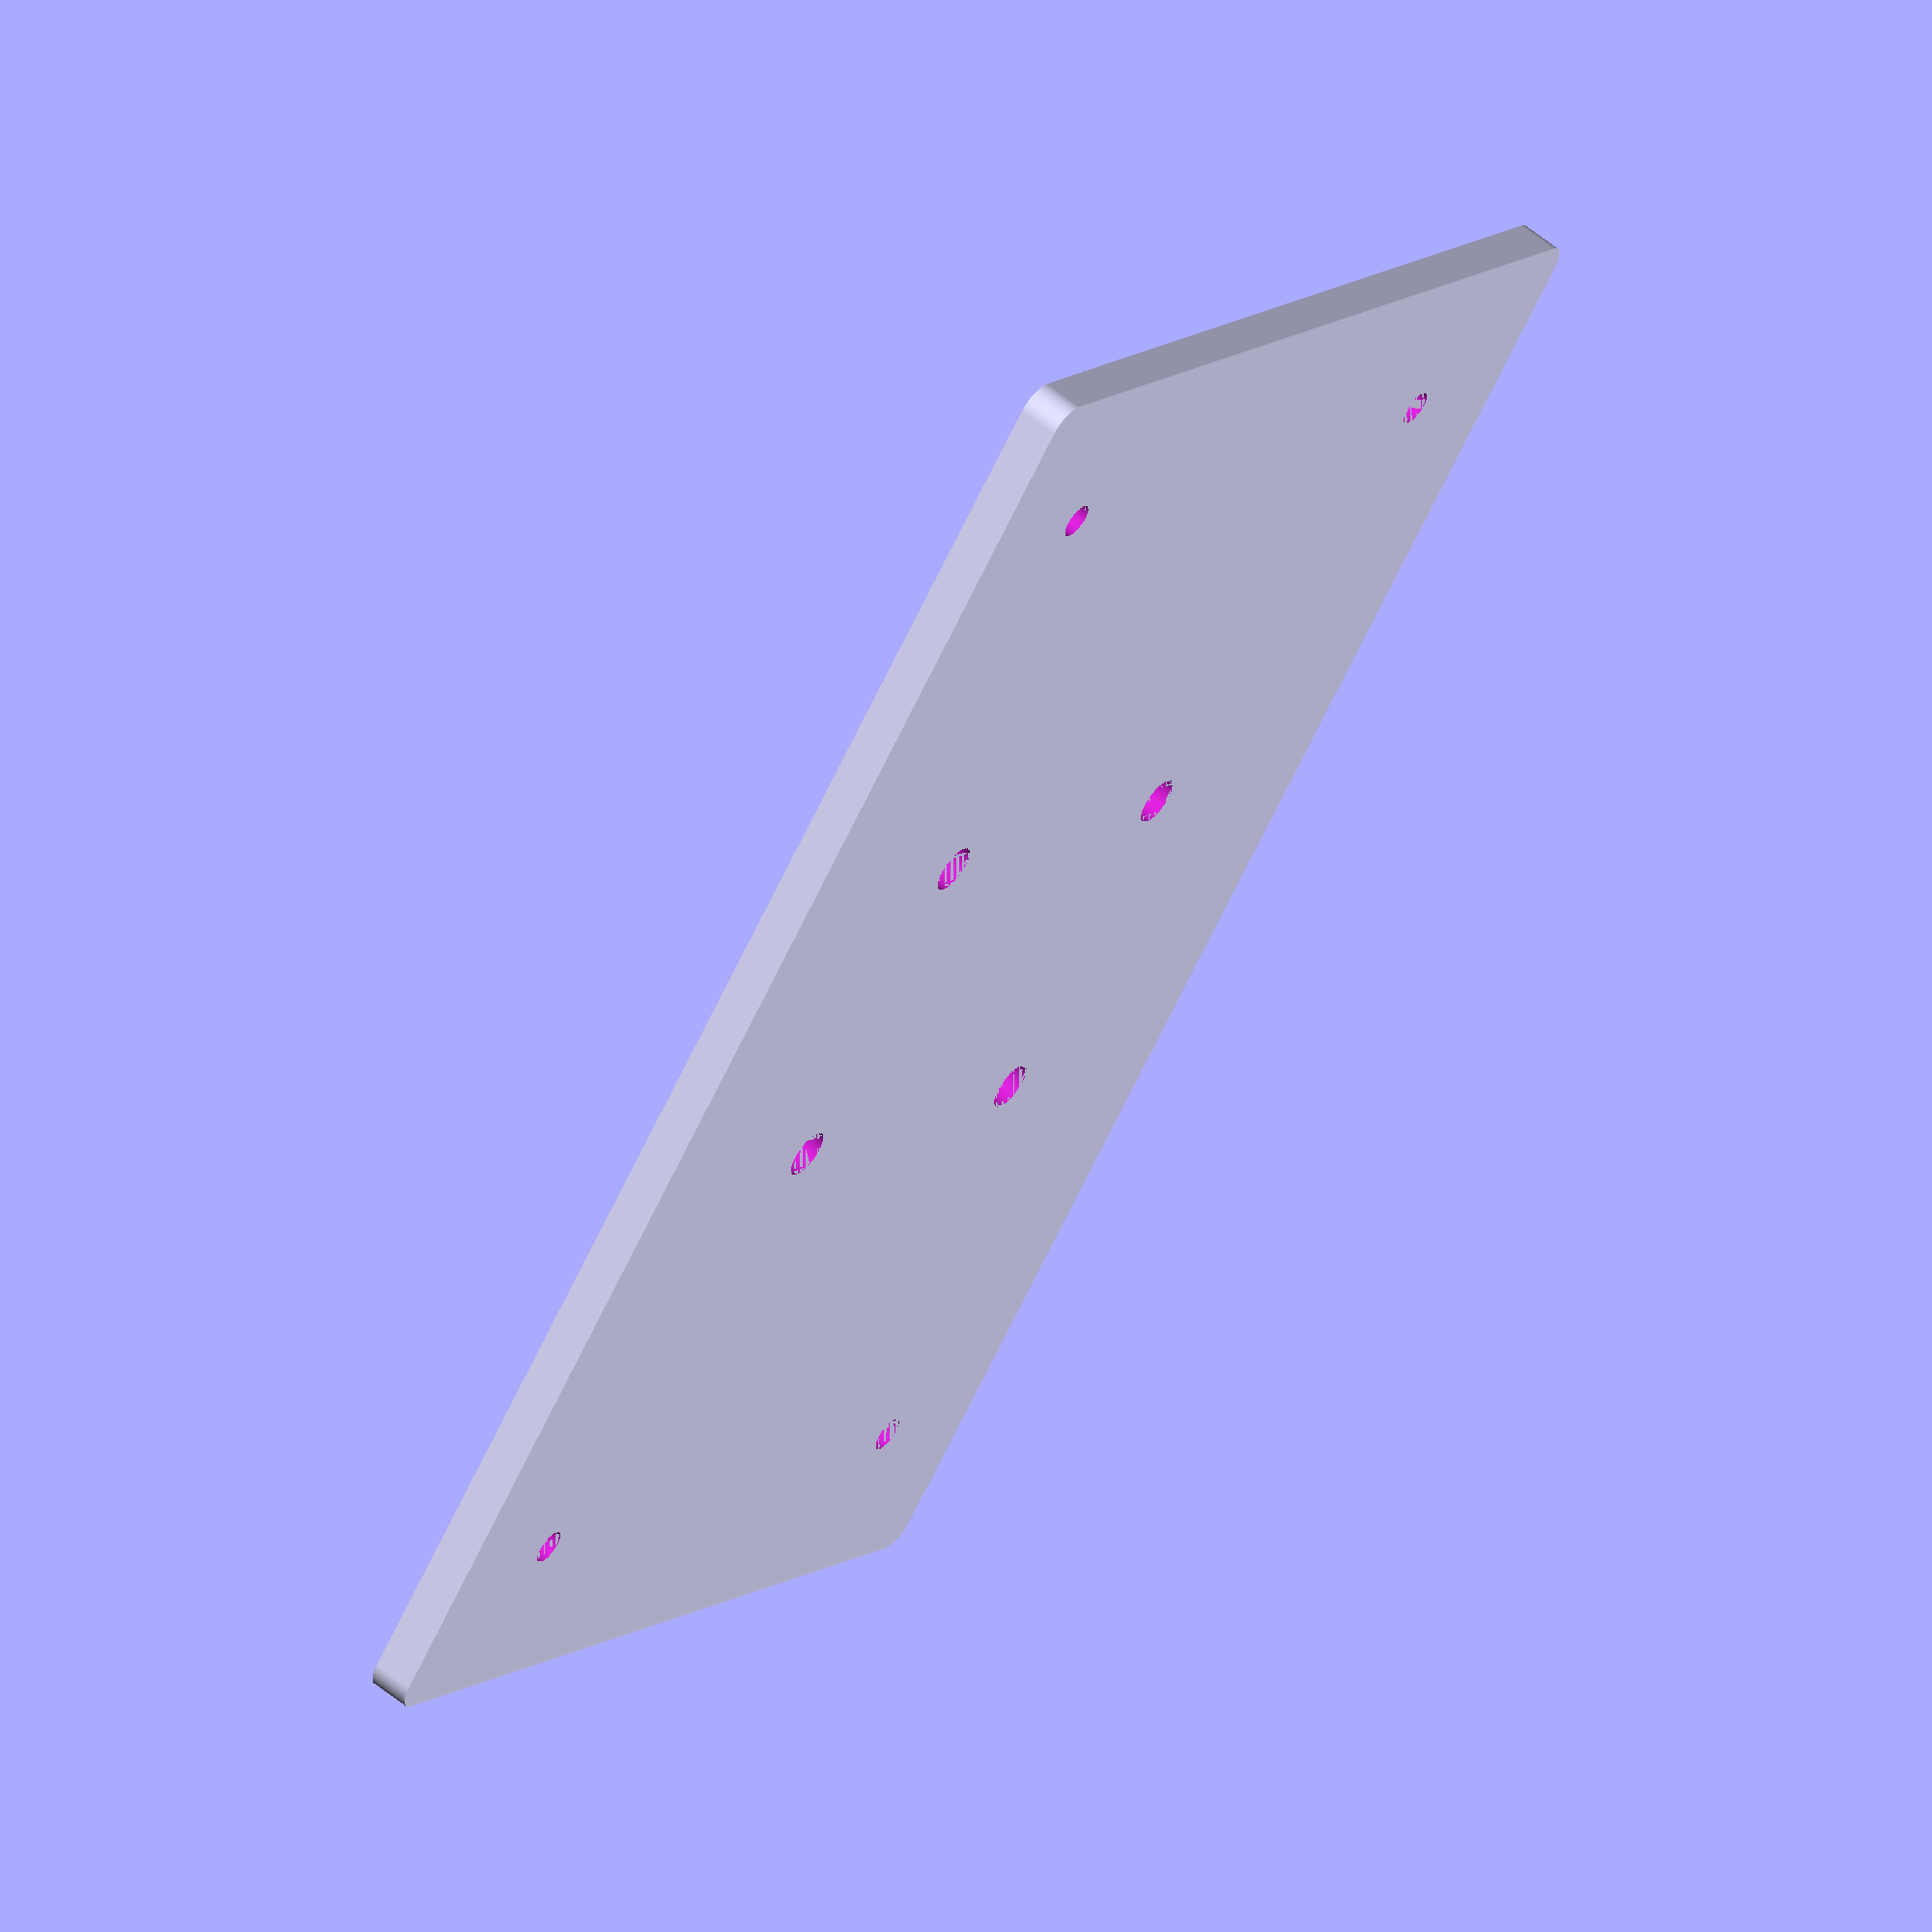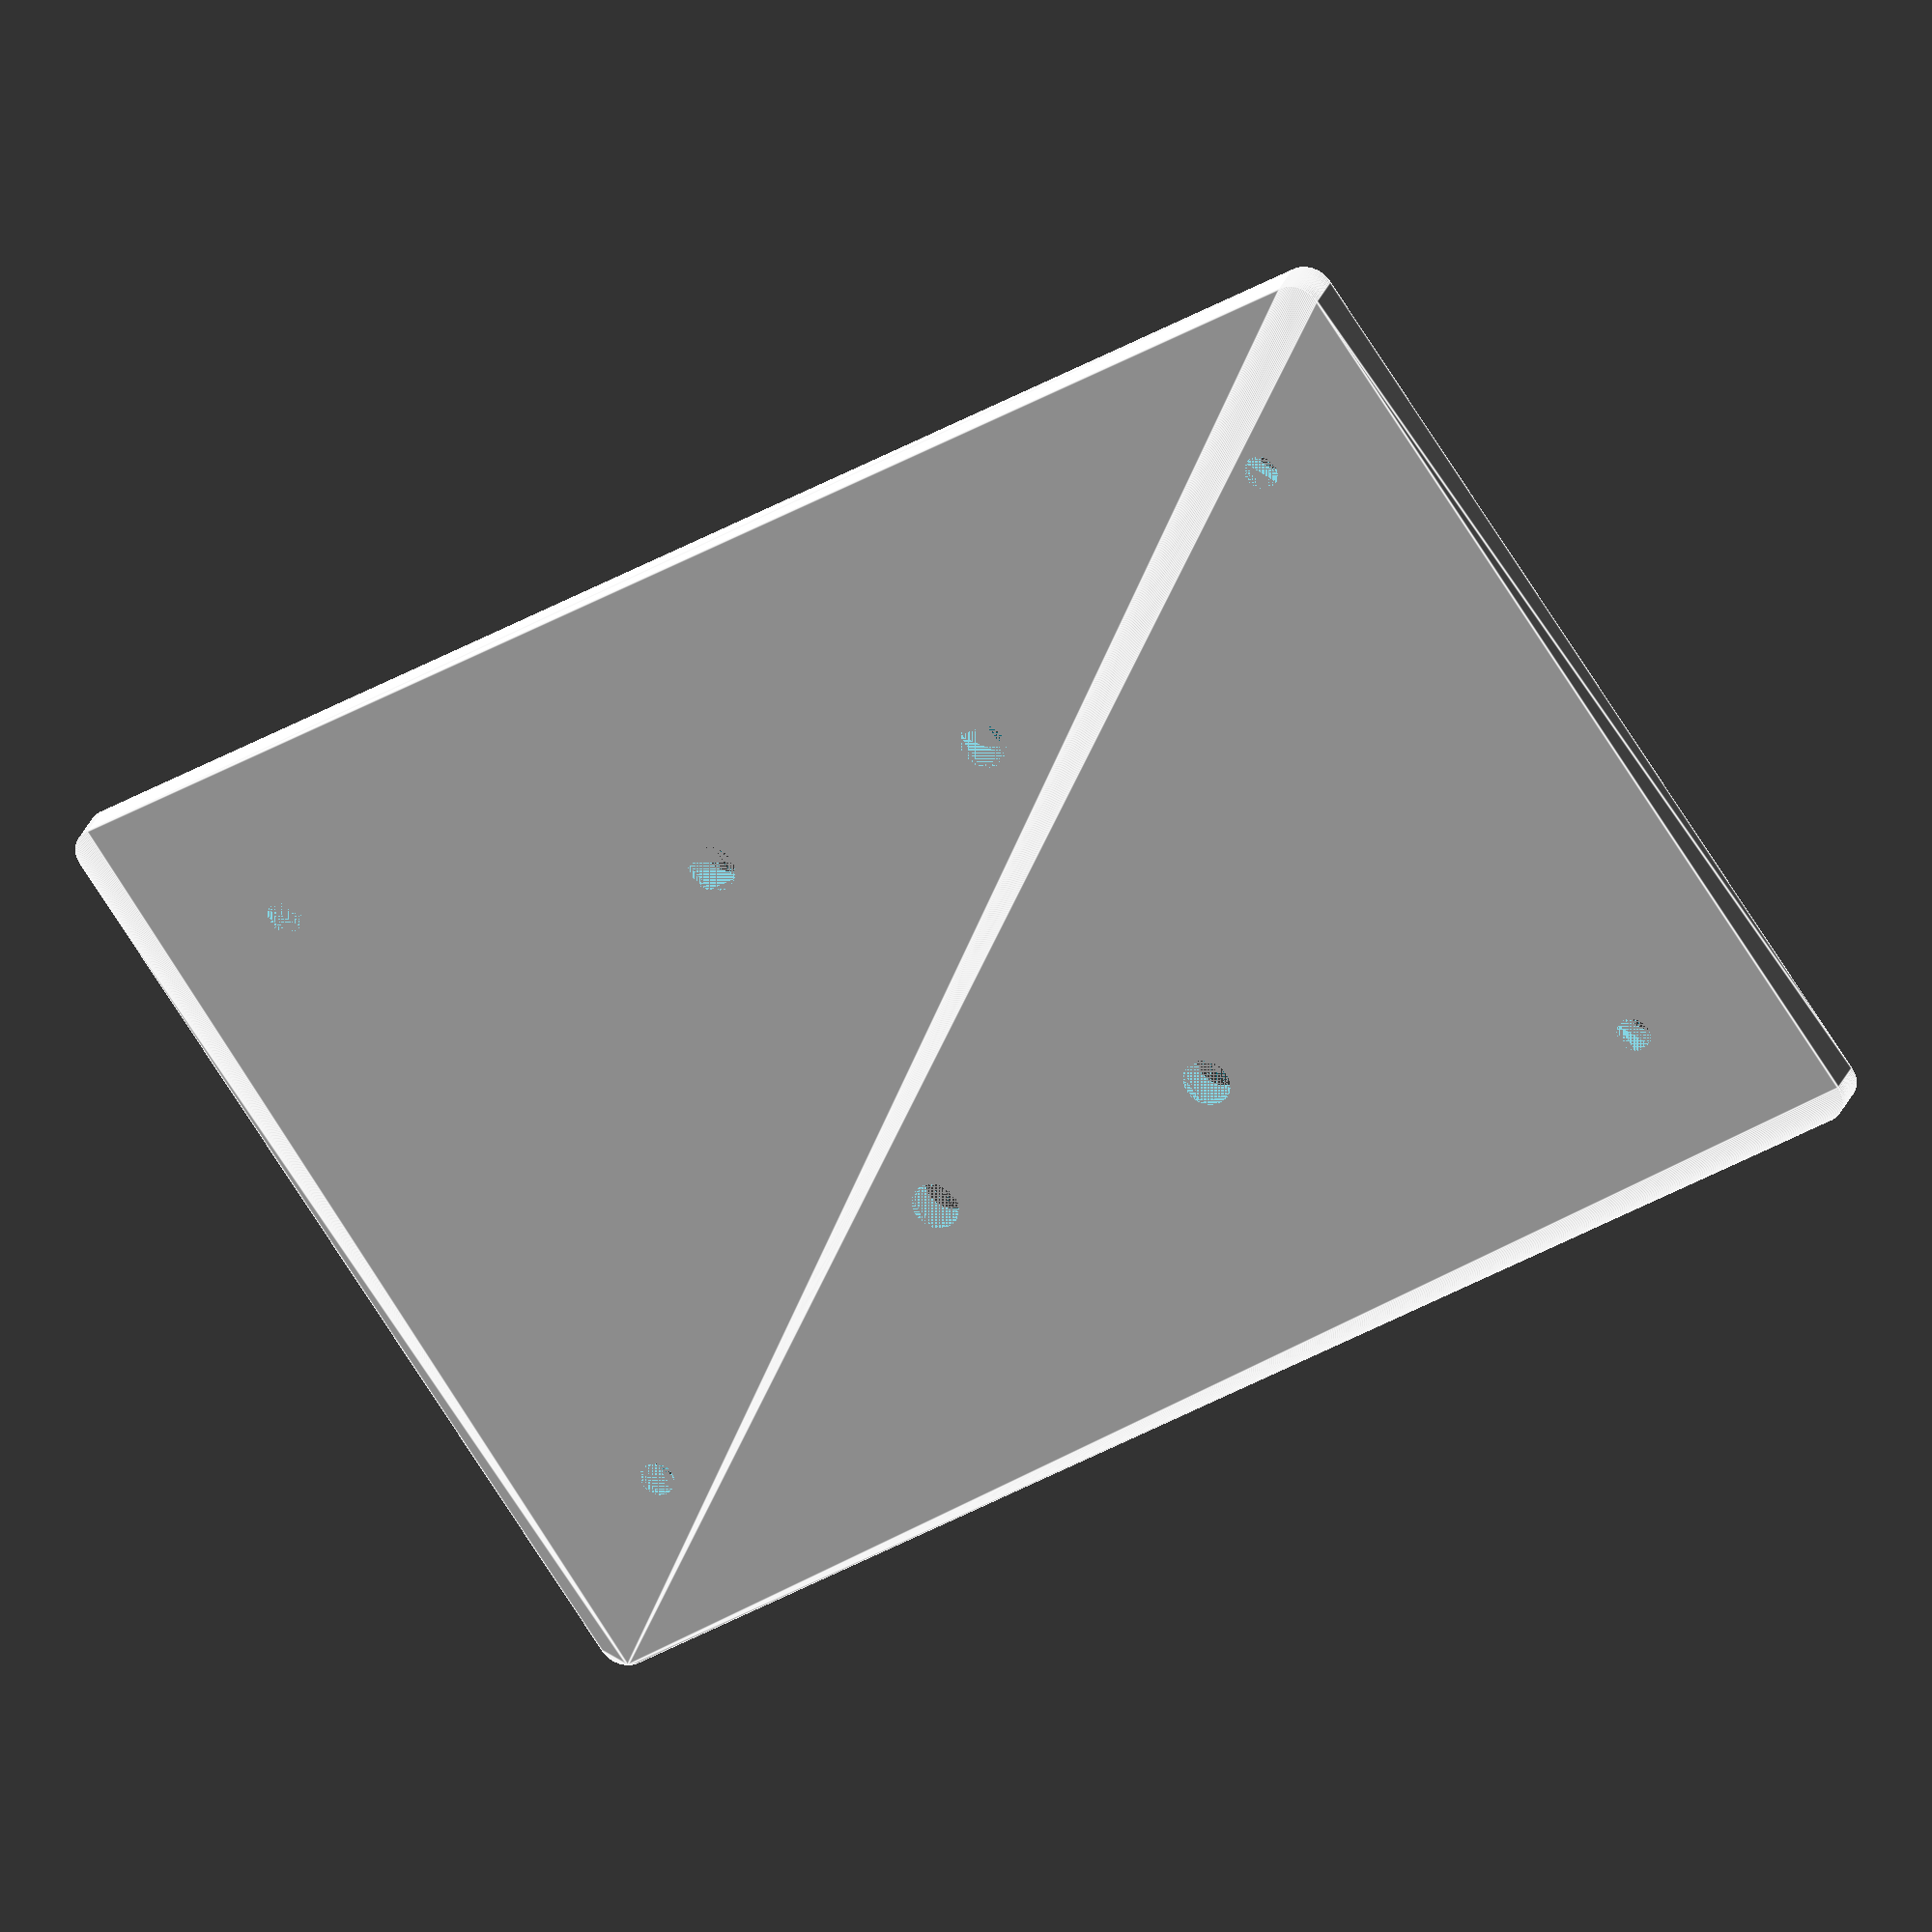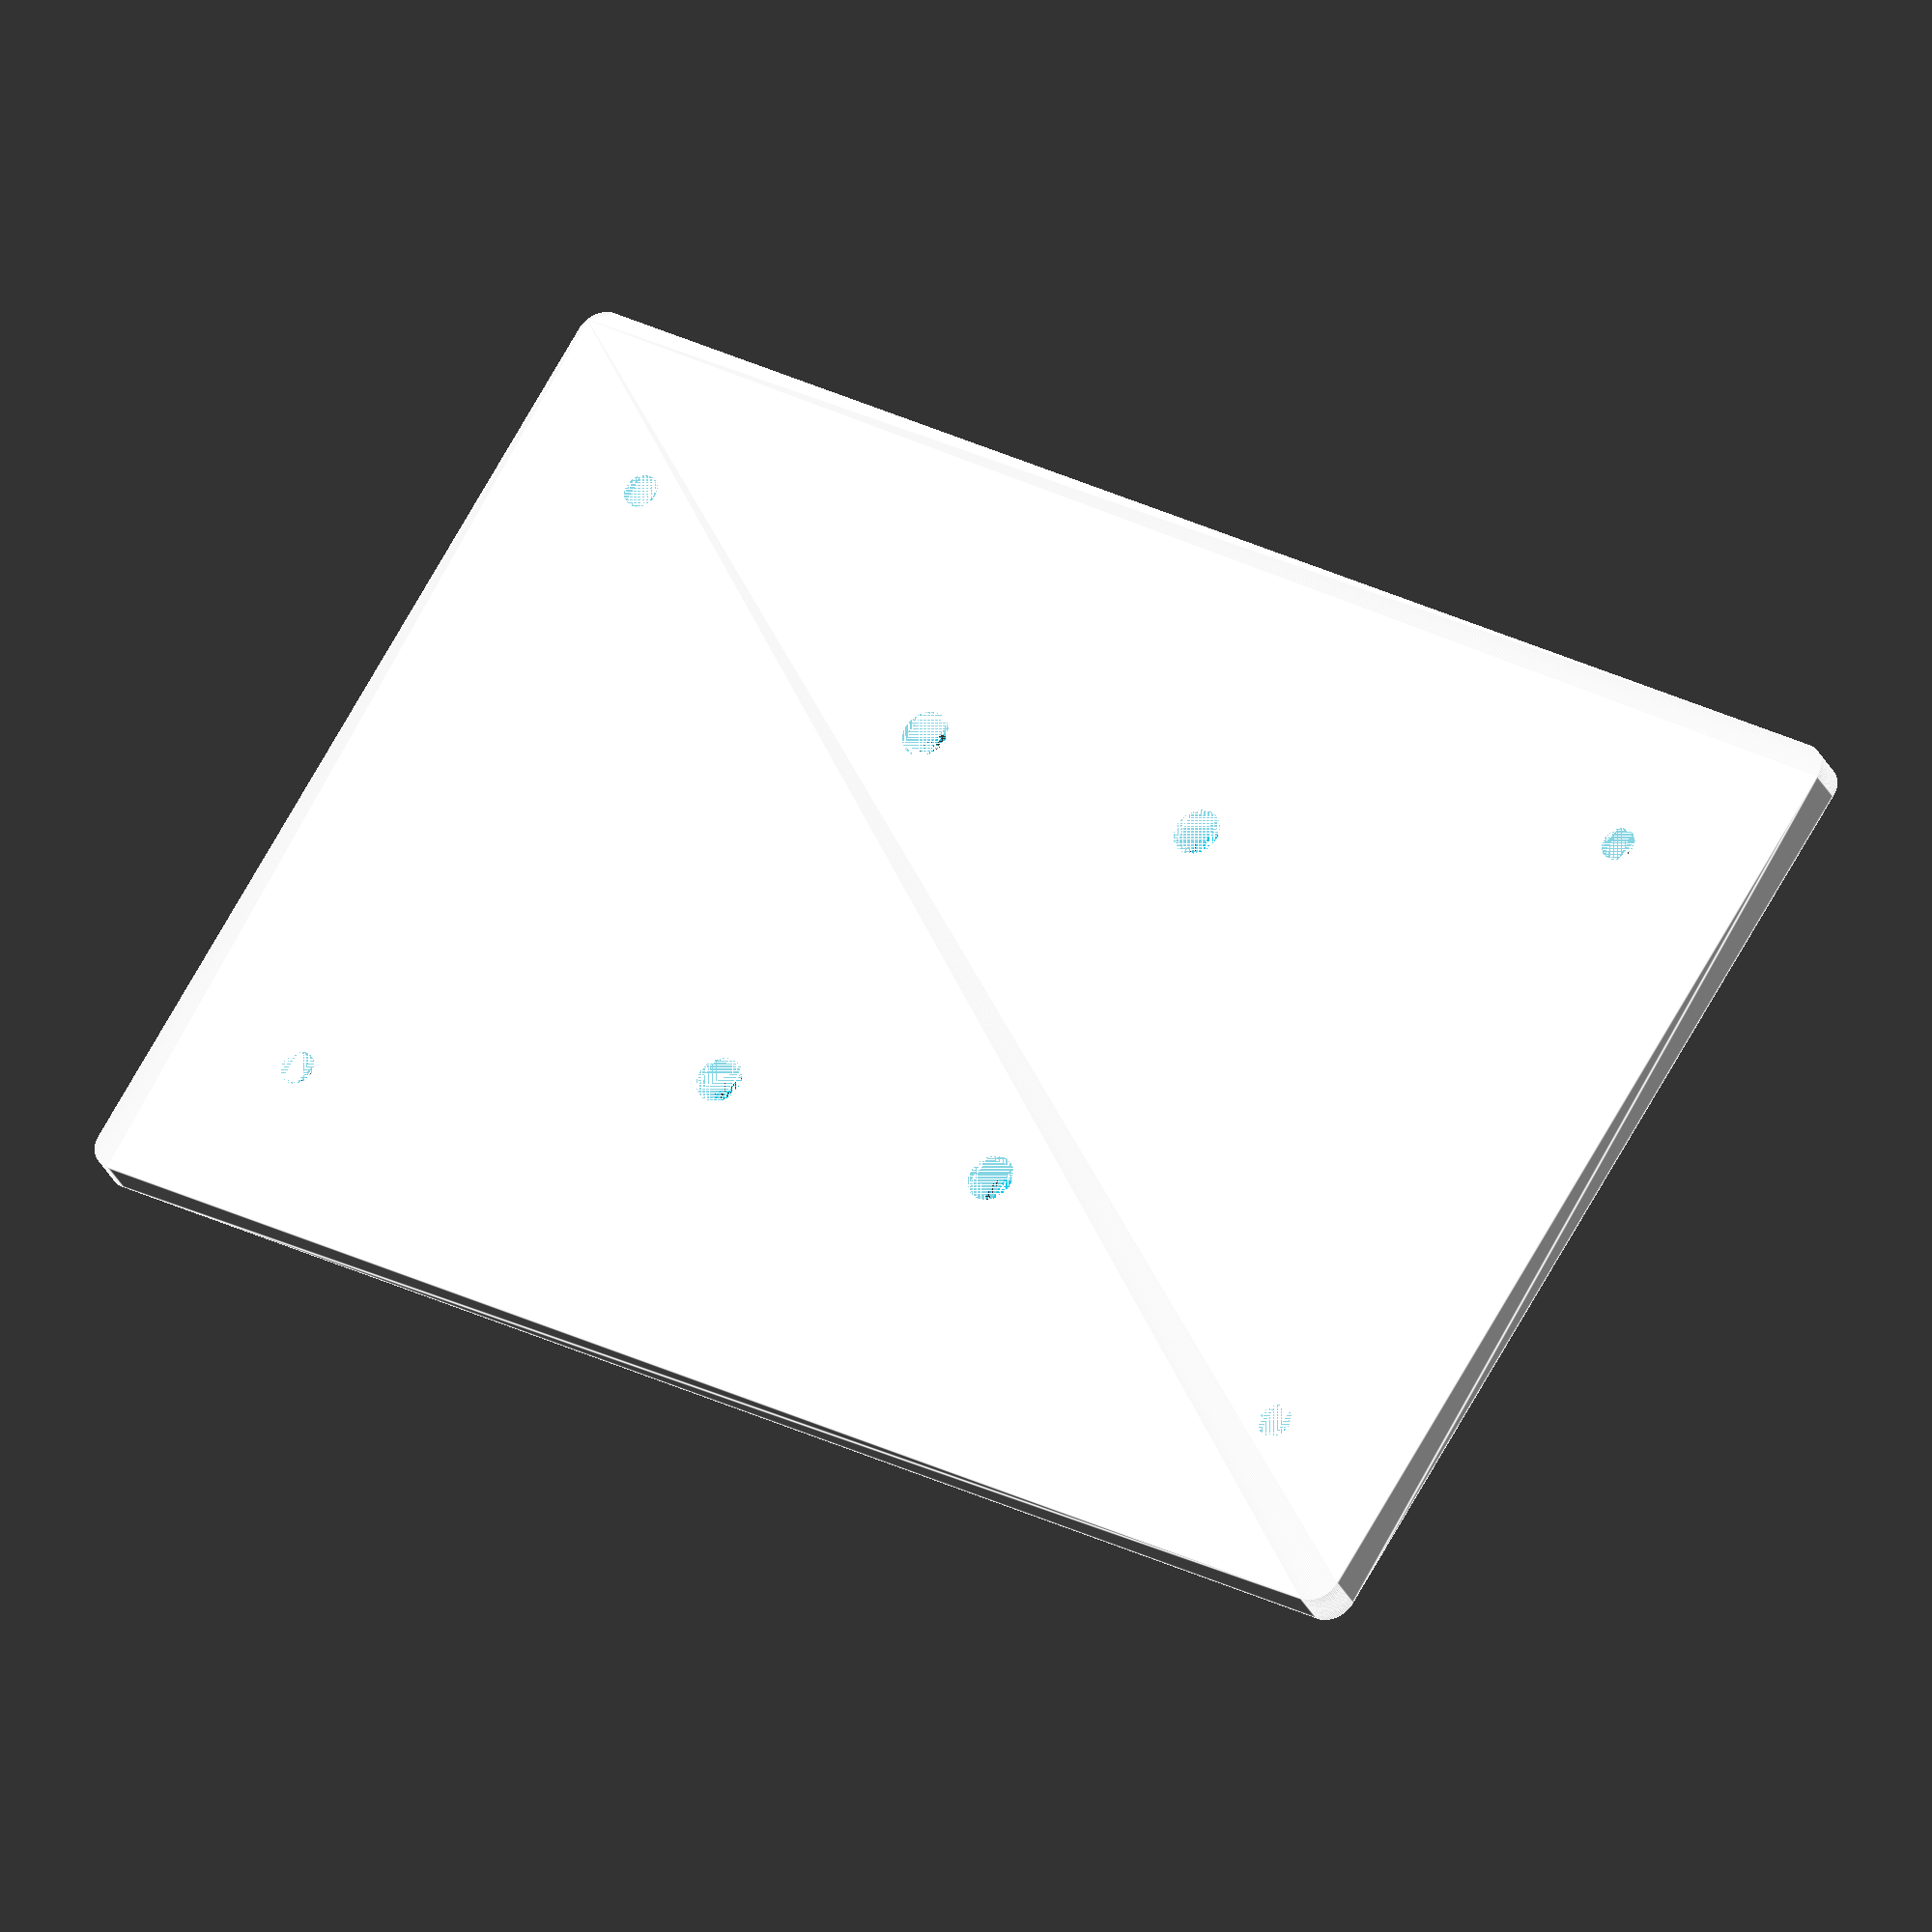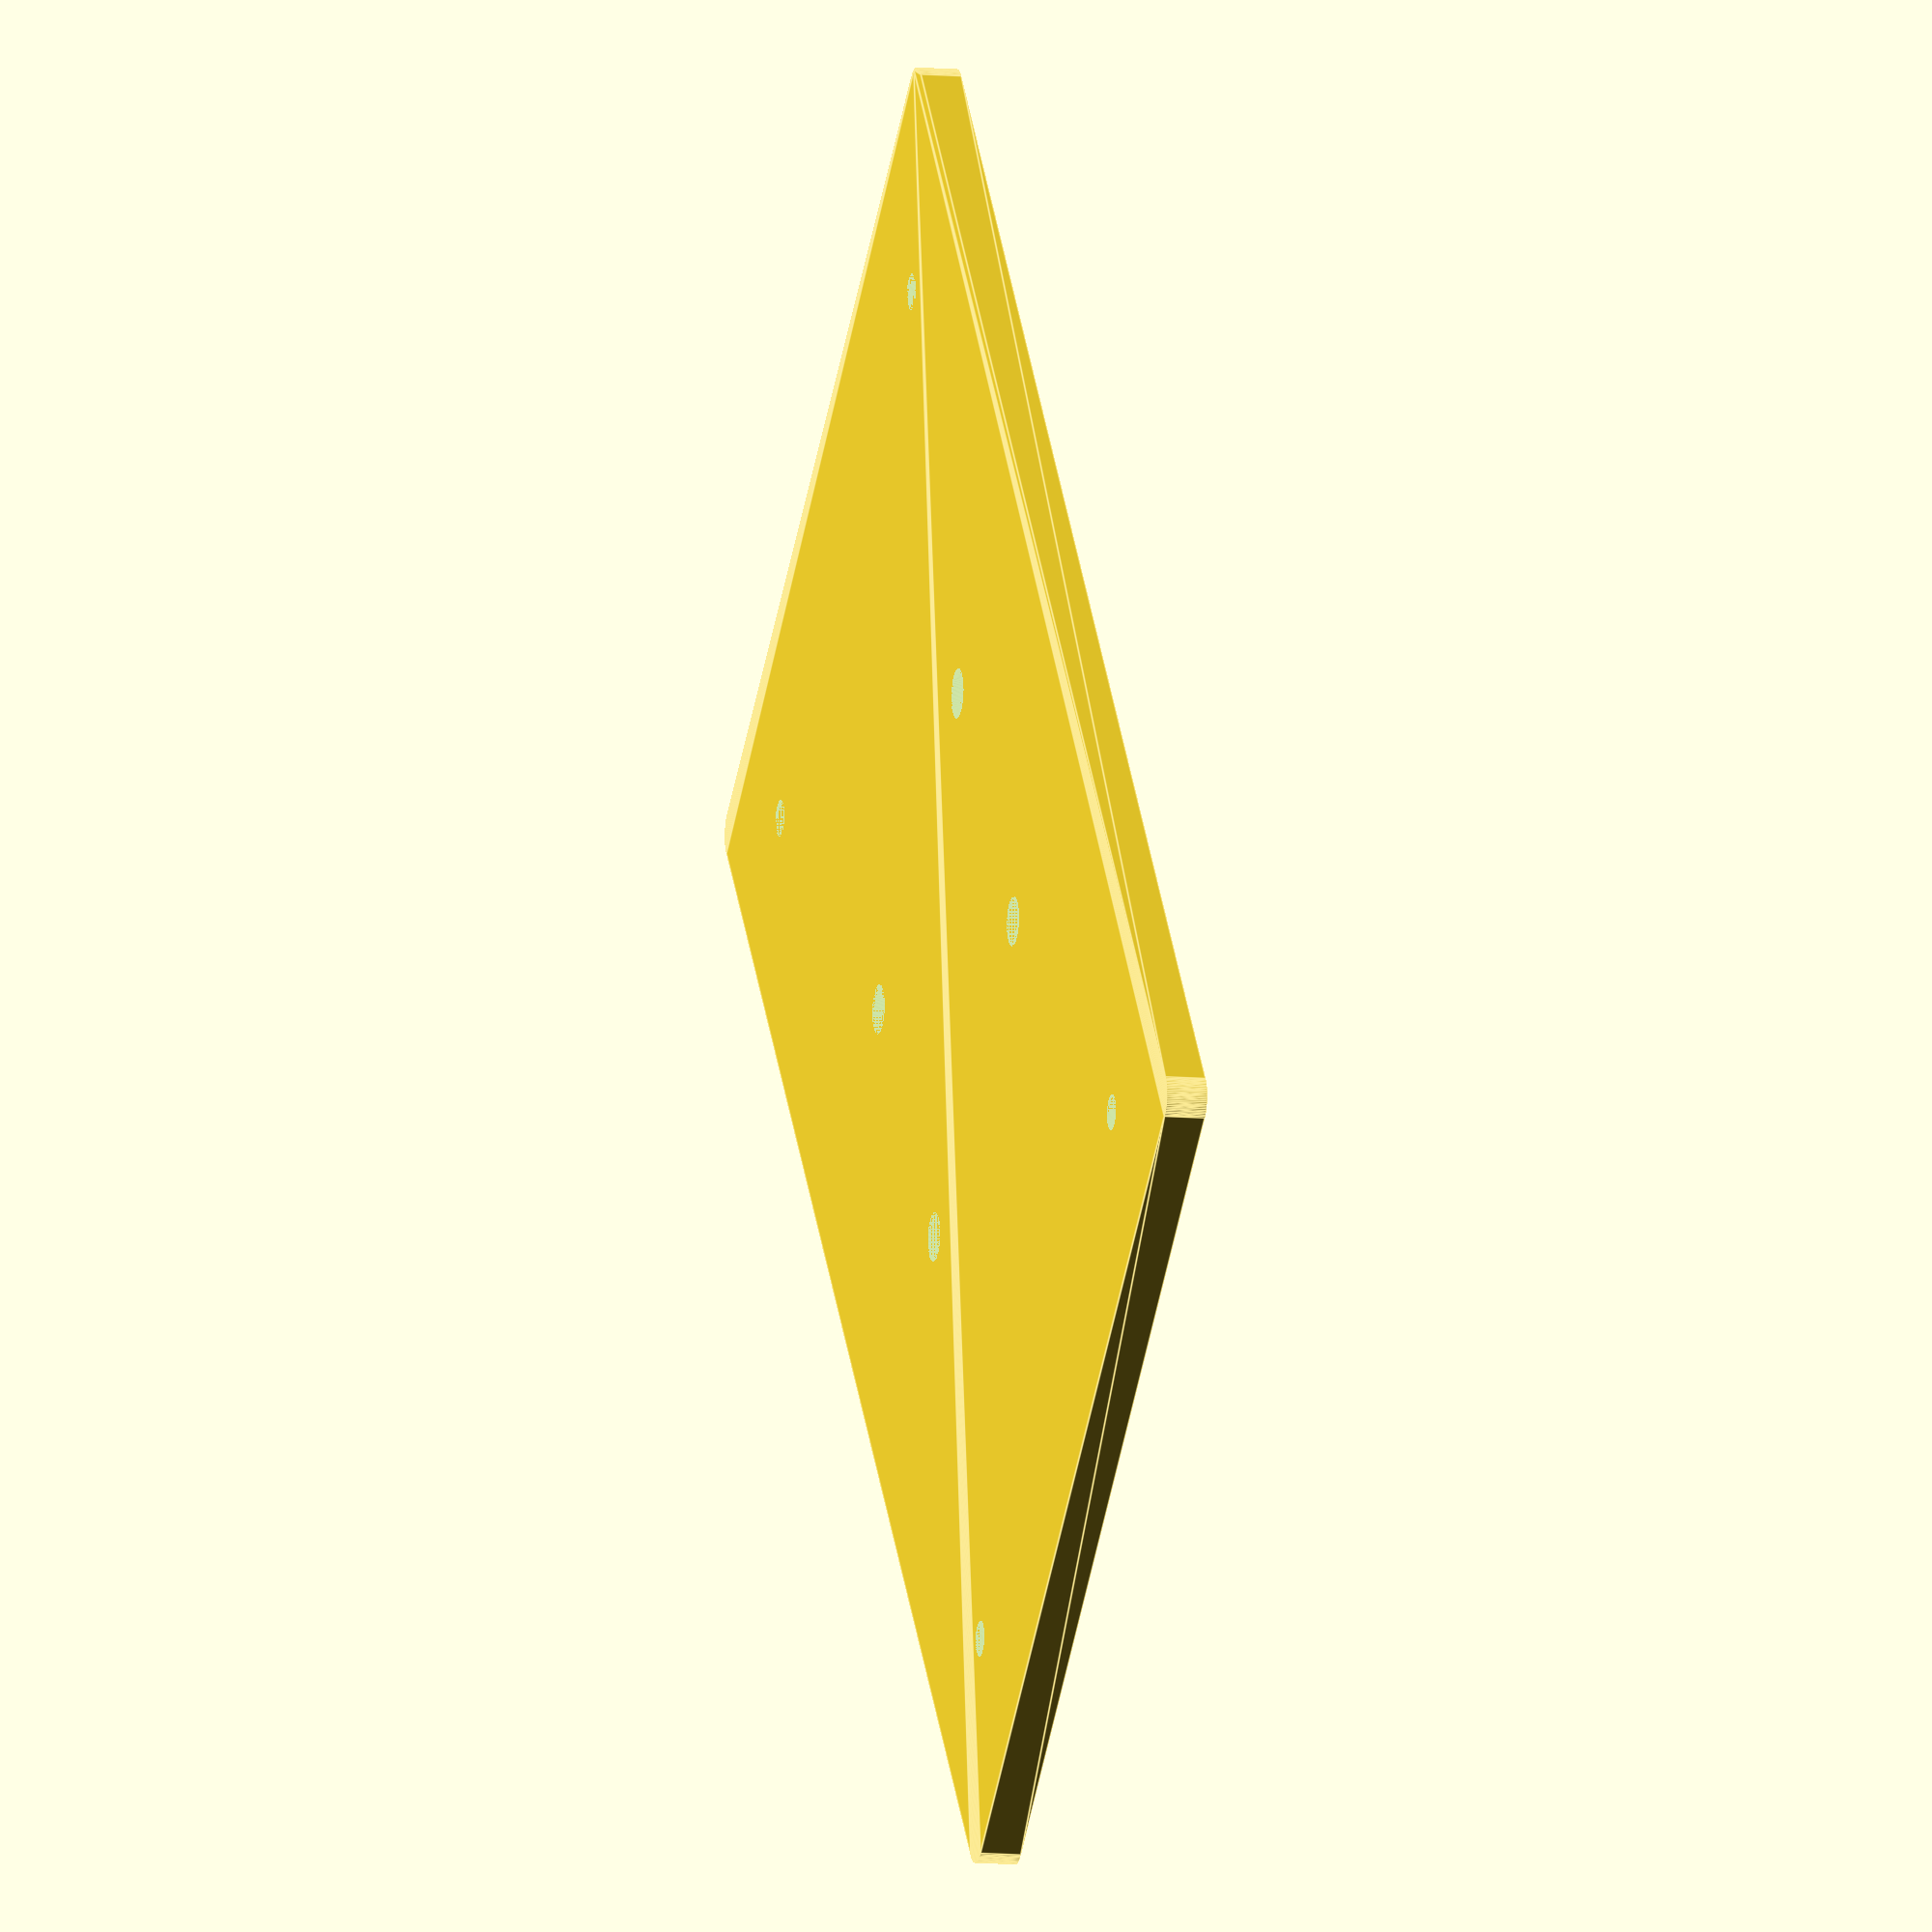
<openscad>
// Din rail mount for the OrangePi 5 (with standside_offsets, not included) to
// be mounted on a pair of generic din rail adapters, DigiKey part #277-2296-ND.

tolerance = 0.001;

screw_radius_tolerance = 0.3;

// m2 screw
board_screw_radius = 1 + screw_radius_tolerance;

// m3 screw (self-taps into din rail mount)
mount_screw_radius = 1.5 + screw_radius_tolerance;

x = 100;
y = 60;
z = 3;
side_offset = 5; // offset from side

mount_screw_distance = 25;

$fn = 100;

module hole(r, x, y) {
  translate([ x, y, -tolerance / 2 ])
      linear_extrude(z + 2 * tolerance, center = true) circle(r = r, $fn = 360);
}

difference() {
  minkowski() {
    cube([ x + (2 * side_offset), y + 2 * side_offset, z / 2 ], center = true);
    cylinder(h = z / 2, r = 2, center = true);
  }

  // board screws
  hole(r = board_screw_radius, x = x / 2 - side_offset,
       y = y / 2 - side_offset);
  hole(r = board_screw_radius, x = -x / 2 + side_offset,
       y = y / 2 - side_offset);
  hole(r = board_screw_radius, x = x / 2 - side_offset,
       y = -y / 2 + side_offset);
  hole(r = board_screw_radius, x = -x / 2 + side_offset,
       y = -y / 2 + side_offset);

  // mount screws
  hole(r = mount_screw_radius, x = 0 - mount_screw_distance / 2, y = y / 4);
  hole(r = mount_screw_radius, x = 0 + mount_screw_distance / 2, y = y / 4);
  hole(r = mount_screw_radius, x = 0 - mount_screw_distance / 2, y = -y / 4);
  hole(r = mount_screw_radius, x = 0 + mount_screw_distance / 2, y = -y / 4);
}

</openscad>
<views>
elev=300.8 azim=49.1 roll=130.0 proj=o view=solid
elev=149.9 azim=145.5 roll=160.8 proj=o view=edges
elev=31.8 azim=147.7 roll=202.8 proj=o view=edges
elev=189.2 azim=310.2 roll=284.3 proj=o view=edges
</views>
